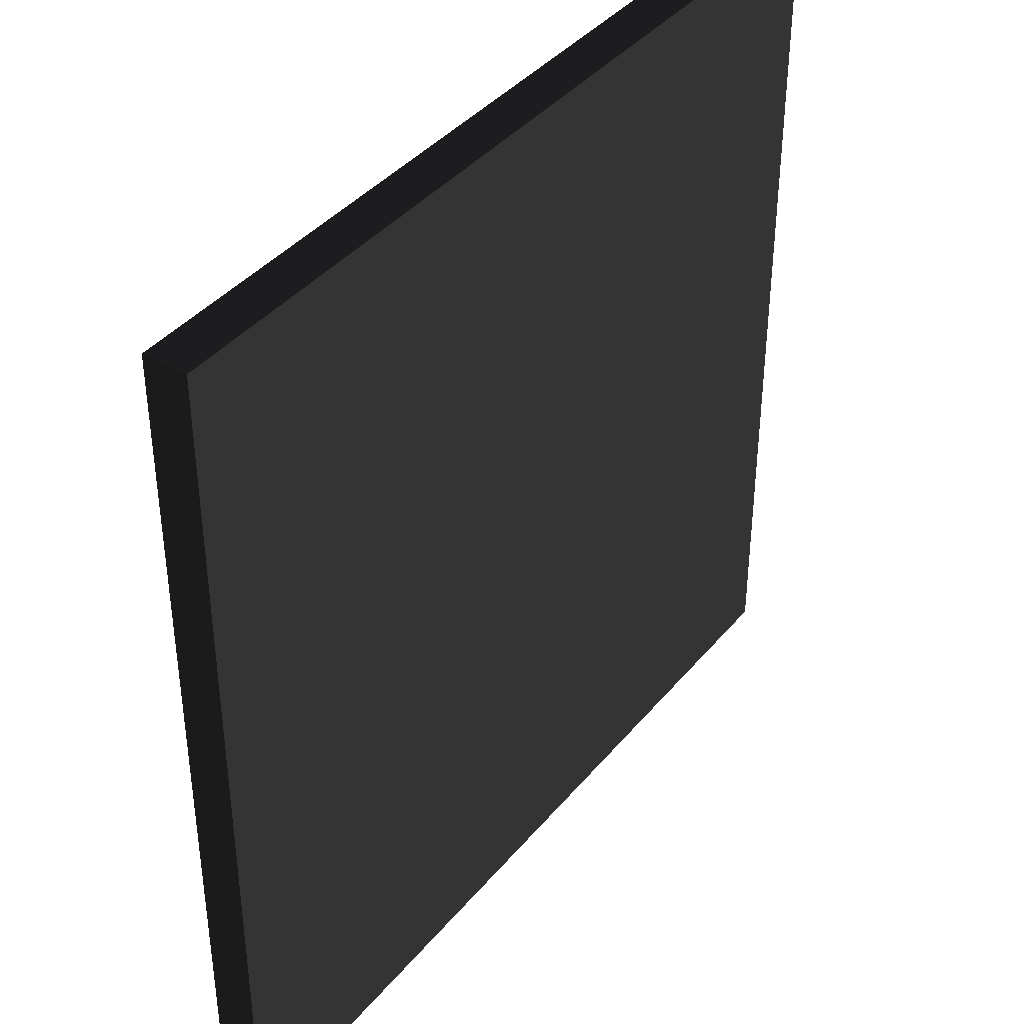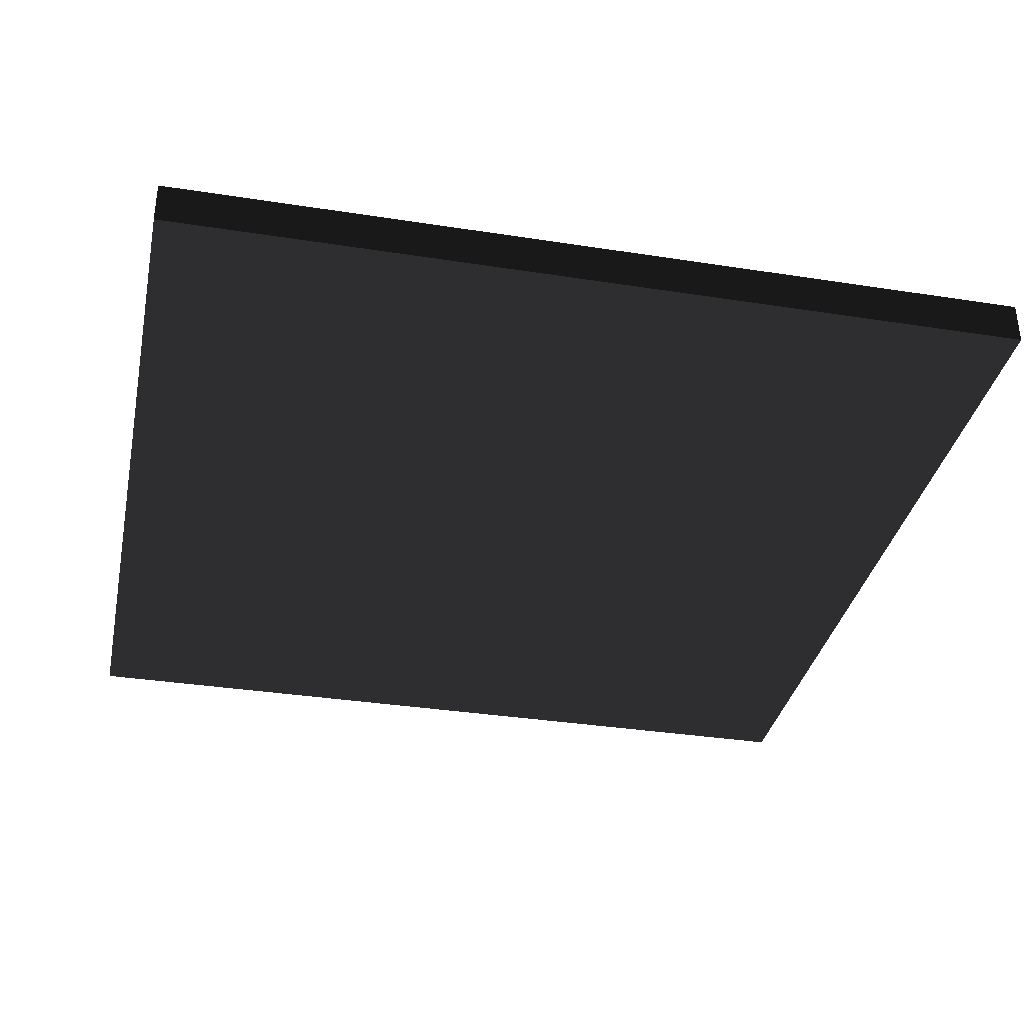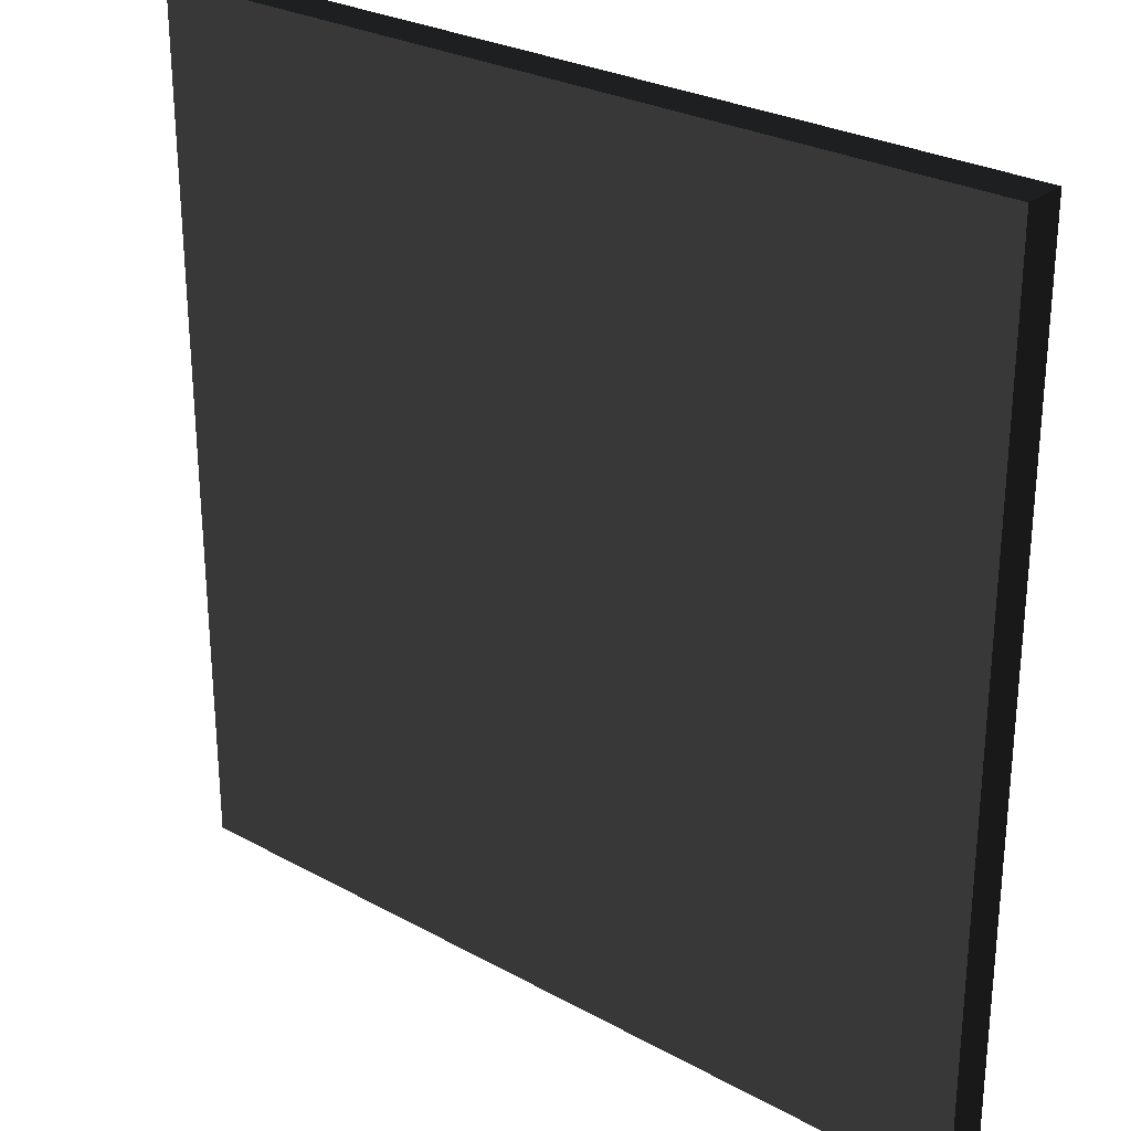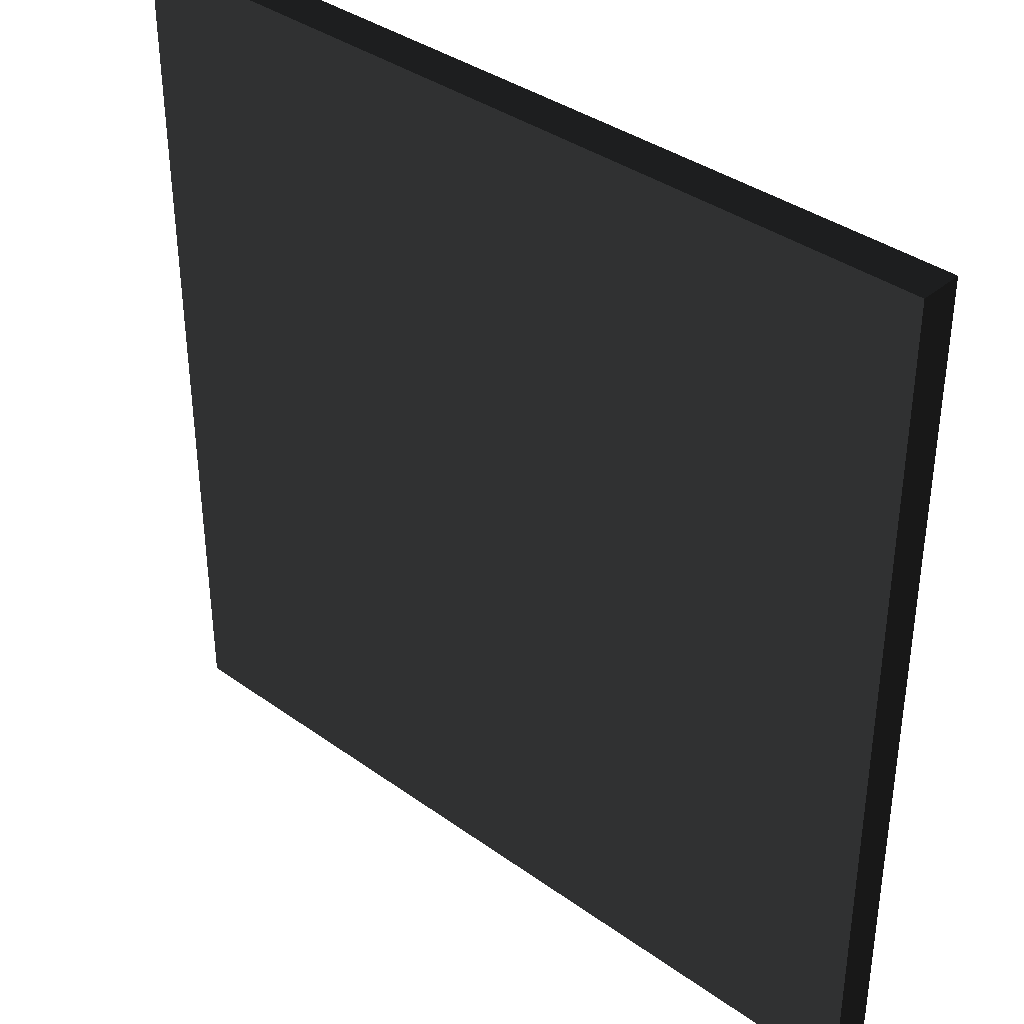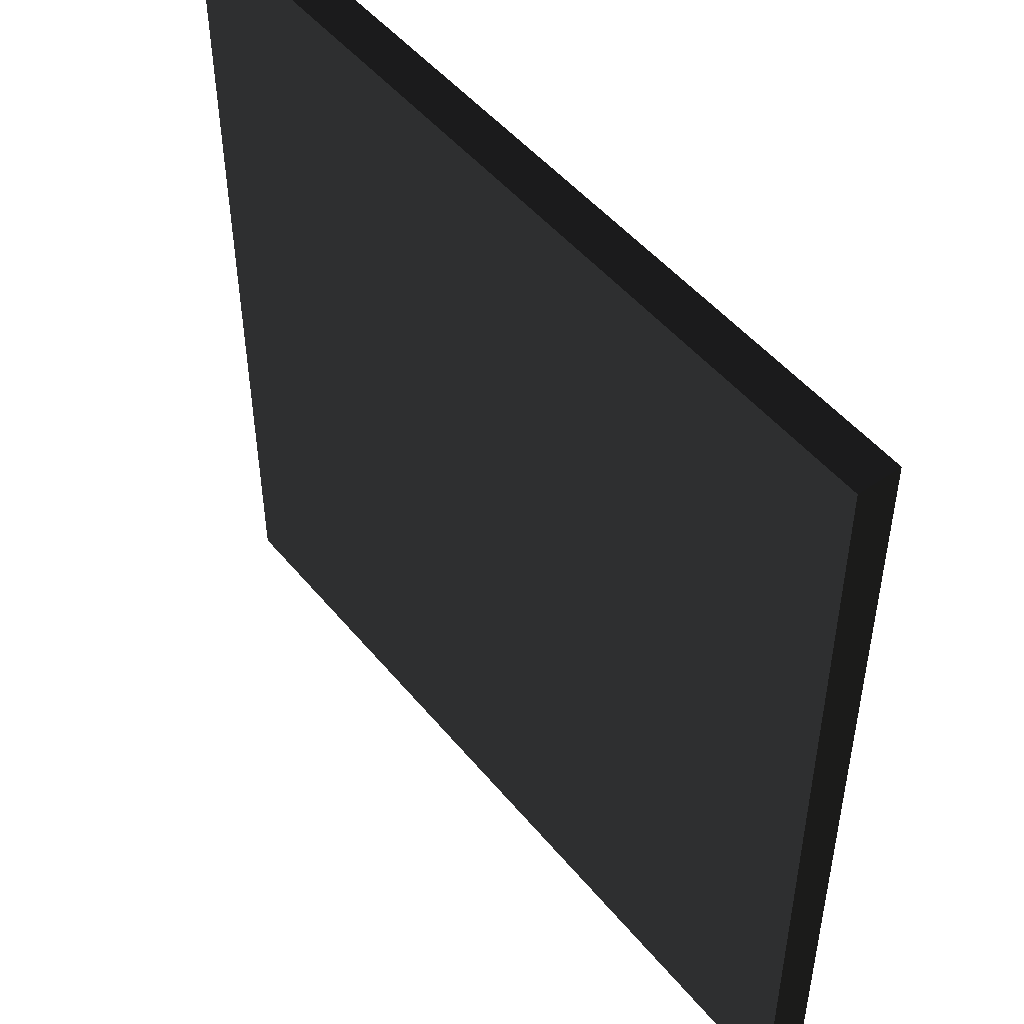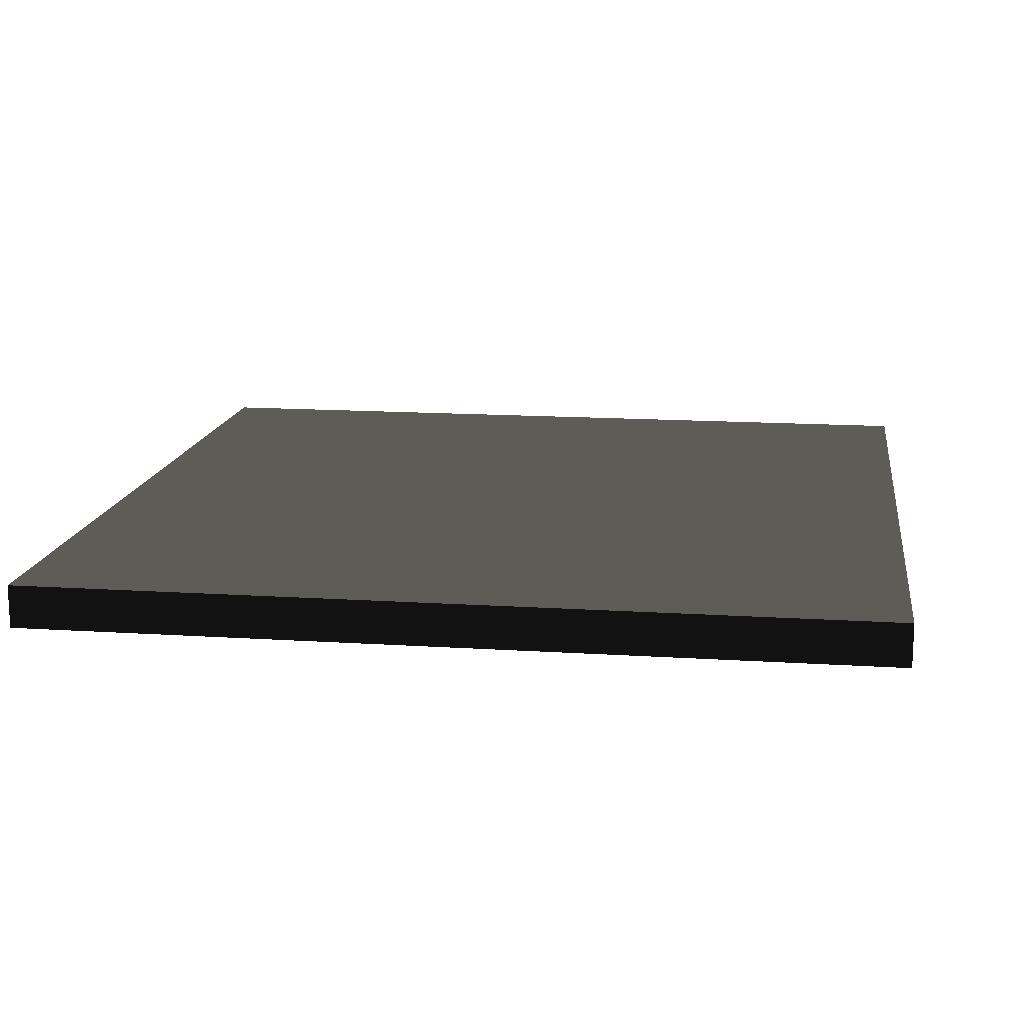
<metadata>
{"format":"obj","ext":"obj","renderer":"f3d","projection":"perspective","resolution":1024,"background":"white","views":[{"elev":39.8,"azim":-54.6,"up":"+Y"},{"elev":-34.7,"azim":78.2,"up":"+Z"},{"elev":27.4,"azim":40.2,"up":"+Y"},{"elev":37.3,"azim":42.6,"up":"+Y"},{"elev":49.3,"azim":-127.7,"up":"+Y"},{"elev":14.5,"azim":98.1,"up":"+Z"}]}
</metadata>
<code>
v 2.25 4.5 -0.1123 0.502 0.502 0.502 #0.502
v 2.25 0 0.1123 0.502 0.502 0.502 #0.502
v 2.25 0 -0.1123 0.502 0.502 0.502 #0.502
v 2.25 0 0.1123 0.502 0.502 0.502 #0.502
v 2.25 4.5 -0.1123 0.502 0.502 0.502 #0.502
v 2.25 4.5 0.1123 0.502 0.502 0.502 #0.502
v -2.25 4.5 -0.1123 0.502 0.502 0.502 #0.502
v 2.25 0 -0.1123 0.502 0.502 0.502 #0.502
v -2.25 0 -0.1123 0.502 0.502 0.502 #0.502
v 2.25 0 -0.1123 0.502 0.502 0.502 #0.502
v -2.25 4.5 -0.1123 0.502 0.502 0.502 #0.502
v 2.25 4.5 -0.1123 0.502 0.502 0.502 #0.502
v -2.25 4.5 0.1123 0.502 0.502 0.502 #0.502
v 2.25 4.5 -0.1123 0.502 0.502 0.502 #0.502
v -2.25 4.5 -0.1123 0.502 0.502 0.502 #0.502
v 2.25 4.5 -0.1123 0.502 0.502 0.502 #0.502
v -2.25 4.5 0.1123 0.502 0.502 0.502 #0.502
v 2.25 4.5 0.1123 0.502 0.502 0.502 #0.502
v -2.25 0 0.1123 0.502 0.502 0.502 #0.502
v 2.25 4.5 0.1123 0.502 0.502 0.502 #0.502
v -2.25 4.5 0.1123 0.502 0.502 0.502 #0.502
v 2.25 4.5 0.1123 0.502 0.502 0.502 #0.502
v -2.25 0 0.1123 0.502 0.502 0.502 #0.502
v 2.25 0 0.1123 0.502 0.502 0.502 #0.502
v -2.25 0 -0.1123 0.502 0.502 0.502 #0.502
v 2.25 0 0.1123 0.502 0.502 0.502 #0.502
v -2.25 0 0.1123 0.502 0.502 0.502 #0.502
v 2.25 0 0.1123 0.502 0.502 0.502 #0.502
v -2.25 0 -0.1123 0.502 0.502 0.502 #0.502
v 2.25 0 -0.1123 0.502 0.502 0.502 #0.502
v -2.25 0 0.1123 0.502 0.502 0.502 #0.502
v -2.25 4.5 -0.1123 0.502 0.502 0.502 #0.502
v -2.25 0 -0.1123 0.502 0.502 0.502 #0.502
v -2.25 4.5 -0.1123 0.502 0.502 0.502 #0.502
v -2.25 0 0.1123 0.502 0.502 0.502 #0.502
v -2.25 4.5 0.1123 0.502 0.502 0.502 #0.502
f 1 2 3
f 4 5 6
f 7 8 9
f 10 11 12
f 13 14 15
f 16 17 18
f 19 20 21
f 22 23 24
f 25 26 27
f 28 29 30
f 31 32 33
f 34 35 36

</code>
